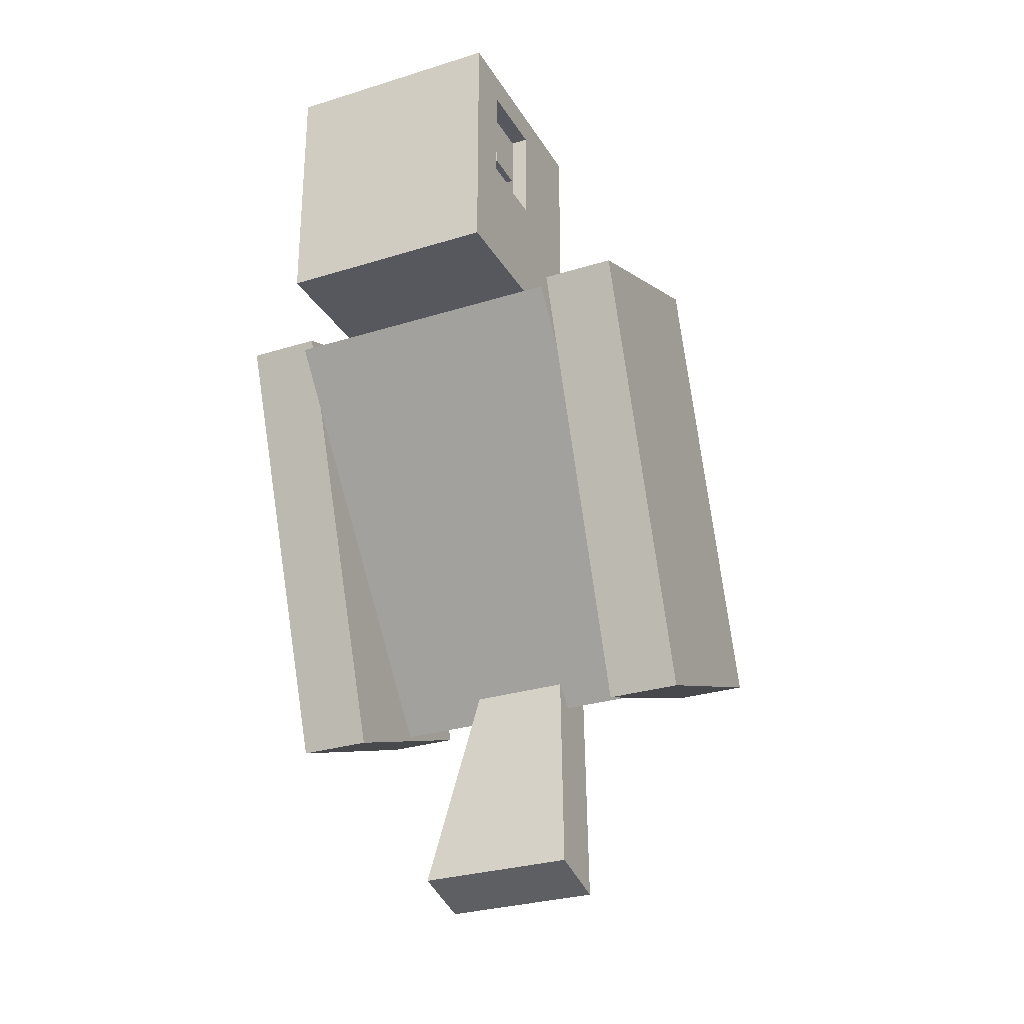
<metadata>
{"format":"obj","ext":"obj","renderer":"f3d","projection":"perspective","resolution":1024,"background":"white","views":[{"elev":-28.9,"azim":-155.0,"up":"+Z"}]}
</metadata>
<code>
o Bird_Body_Cube
v -2.277 0.7709 -1.284
v -2.57 0.7709 -1.023
v -2.57 0.7709 -1.284
v -2.277 0.8357 -1.284
v -2.57 0.8357 -1.023
v -2.277 0.8357 -1.023
v -2.277 0.7709 -1.023
v -2.57 0.8357 -1.284
v -2.277 0.697 -1.284
v -2.57 0.697 -1.023
v -2.57 0.697 -1.284
v -2.277 0.7617 -1.284
v -2.57 0.7617 -1.023
v -2.277 0.7617 -1.023
v -2.277 0.697 -1.023
v -2.57 0.7617 -1.284
v -2.613 0.1878 -2.06
v -2.992 0.3667 -1.823
v -2.992 0.1878 -2.06
v -1.855 0.6519 -2.413
v -1.855 1.063 -2.352
v -1.855 0.8309 -2.176
v -2.613 1.063 -2.352
v -2.992 0.8309 -2.176
v -2.613 0.8309 -2.176
v -2.992 0.1681 -3.537
v -2.992 -0.2429 -3.598
v -2.992 -0.06397 -3.361
v -2.613 -0.475 -3.422
v -2.992 -0.7071 -3.246
v -2.992 -0.475 -3.422
v -2.423 0.5283 -1.283
v -2.849 0.5283 -1.524
v -2.423 0.5283 -1.524
v -2.423 1.385 -1.524
v -2.849 1.385 -1.283
v -2.423 1.385 -1.283
v -1.997 1.204 -1.403
v -1.997 1.385 -1.283
v -1.997 1.171 -1.283
v -2.849 1.171 -1.283
v -2.423 1.171 -1.283
v -2.849 1.385 -2.005
v -2.849 1.171 -2.246
v -2.849 1.204 -1.799
v -2.423 0.7424 -2.246
v -2.849 0.5283 -2.246
v -2.849 0.7424 -2.246
v -1.571 0.6366 -2.445
v -1.571 1.008 -2.27
v -1.571 0.7369 -2.164
v -1.571 0.135 -3.85
v -1.855 0.4065 -3.956
v -1.571 0.4065 -3.956
v -1.855 -0.3076 -3.358
v -1.571 -0.4079 -3.639
v -1.571 -0.3076 -3.358
v -2.199 -0.1357 -3.995
v -2.607 -0.223 -3.674
v -2.648 -0.1357 -3.995
v -2.199 0.1208 -3.928
v -2.607 0.03355 -3.607
v -2.24 0.03355 -3.607
v -2.24 -0.223 -3.674
v -2.689 0.2081 -4.248
v -2.73 0.03885 -4.636
v -2.689 -0.04843 -4.316
v -2.423 0.5283 -2.005
v -2.849 0.5283 -1.765
v -2.849 0.5283 -2.005
v -2.423 1.385 -2.005
v -2.849 1.385 -1.765
v -2.423 1.385 -1.765
v -1.997 0.901 -1.403
v -1.997 0.9565 -1.283
v -1.997 0.7424 -1.283
v -2.849 0.901 -1.799
v -2.785 1.053 -1.799
v -2.849 1.053 -1.799
v -1.997 1.204 -1.799
v -1.997 1.385 -1.765
v -1.997 1.204 -1.644
v -2.423 0.9565 -1.283
v -2.849 0.7424 -1.283
v -2.423 0.7424 -1.283
v -2.849 0.9565 -2.246
v -2.062 1.204 -1.799
v -2.849 1.385 -1.644
v -2.849 1.204 -1.644
v -2.849 1.204 -1.523
v -2.423 0.9565 -2.246
v -2.423 1.171 -2.246
v -2.849 0.5283 -1.644
v -2.423 0.5283 -1.644
v -1.997 0.5283 -1.644
v -1.997 0.5283 -1.283
v -1.997 0.5283 -1.524
v -1.997 1.385 -1.524
v -1.997 1.385 -1.644
v -2.423 1.385 -1.644
v -2.849 1.385 -1.524
v -1.997 1.053 -1.403
v -2.785 1.204 -1.799
v -1.997 1.204 -1.523
v -2.849 0.9565 -1.283
v -1.997 1.053 -1.799
v -2.062 1.053 -1.799
v -1.997 0.7424 -2.246
v -1.997 0.9565 -2.246
v -1.997 0.5283 -2.246
v -2.423 0.5283 -2.246
v -1.997 0.5283 -2.005
v -2.423 0.5283 -1.765
v -1.997 1.385 -2.005
v -1.997 1.385 -2.246
v -2.423 1.385 -2.246
v -1.997 0.901 -1.523
v -2.062 1.204 -1.523
v -1.997 0.901 -1.799
v -1.997 0.5283 -1.765
v -2.849 0.901 -1.403
v -2.785 1.053 -1.403
v -2.785 0.901 -1.403
v -1.997 1.171 -2.246
v -2.849 0.5283 -1.283
v -2.062 0.901 -1.644
v -2.062 0.901 -1.523
v -2.849 0.901 -1.644
v -2.062 1.053 -1.403
v -2.849 1.053 -1.403
v -2.849 1.204 -1.403
v -2.849 1.385 -2.246
v -2.785 0.901 -1.644
v -2.785 0.901 -1.799
v -1.997 0.901 -1.644
v -2.785 1.204 -1.403
v -2.785 1.204 -1.523
v -2.062 1.204 -1.403
v -2.849 0.901 -1.523
v -2.785 0.901 -1.523
v -2.785 1.204 -1.644
v -2.062 0.901 -1.799
v -1.571 0.3356 -3.288
v -1.571 0.7074 -3.113
v -1.571 0.4359 -3.007
v -1.571 0.8077 -2.832
v -1.571 0.5363 -2.726
v -1.571 0.908 -2.551
v -1.855 0.3356 -3.288
v -1.855 0.7074 -3.113
v -1.855 0.6071 -3.394
v -1.855 0.4359 -3.007
v -1.855 0.8077 -2.832
v -1.855 0.5363 -2.726
v -1.855 0.908 -2.551
v -1.571 0.5068 -3.675
v -1.855 0.5068 -3.675
v -1.571 0.6071 -3.394
v -1.855 0.194 -1.952
v -1.571 0.09366 -2.233
v -1.571 0.194 -1.952
v -1.855 0.09366 -2.233
v -1.571 -0.006646 -2.515
v -1.855 -0.006646 -2.515
v -1.571 -0.107 -2.796
v -1.855 -0.107 -2.796
v -1.571 -0.2073 -3.077
v -1.855 -0.2073 -3.077
v -1.571 0.3651 -2.339
v -1.571 0.4654 -2.058
v -1.855 0.4654 -2.058
v -1.855 0.3651 -2.339
v -1.855 0.7369 -2.164
v -1.855 0.6366 -2.445
v -1.855 -0.1364 -3.745
v -1.571 -0.1364 -3.745
v -1.855 0.135 -3.85
v -1.571 0.2353 -3.569
v -1.571 -0.03611 -3.464
v -1.571 0.0642 -3.182
v -1.571 0.1645 -2.901
v -1.571 0.2648 -2.62
v -1.855 -0.4079 -3.639
v -1.855 -0.03611 -3.464
v -1.855 0.2353 -3.569
v -1.855 0.0642 -3.182
v -1.855 0.2648 -2.62
v -1.855 0.1645 -2.901
v -2.613 -0.5281 -3.009
v -2.992 -0.3491 -2.772
v -2.992 -0.5281 -3.009
v -2.613 -0.3491 -2.772
v -2.992 -0.1702 -2.534
v -2.613 0.1681 -3.537
v -2.992 0.3471 -3.3
v -2.613 0.3471 -3.3
v -2.992 0.526 -3.063
v -2.613 0.526 -3.063
v -2.992 0.705 -2.826
v -2.613 0.705 -2.826
v -2.992 0.884 -2.589
v -2.613 0.884 -2.589
v -1.855 -0.2429 -3.598
v -1.855 0.1681 -3.537
v -1.855 -0.06397 -3.361
v -1.855 0.3471 -3.3
v -1.855 0.115 -3.124
v -1.855 0.526 -3.063
v -1.855 0.294 -2.887
v -2.992 0.115 -3.124
v -2.992 0.294 -2.887
v -2.613 0.5988 -1.999
v -2.613 0.3667 -1.823
v -2.992 0.5988 -1.999
v -2.992 -0.296 -3.185
v -1.855 -0.7071 -3.246
v -1.855 -0.296 -3.185
v -1.855 -0.5281 -3.009
v -1.855 -0.1171 -2.948
v -1.855 0.06189 -2.711
v -1.855 -0.1702 -2.534
v -1.855 0.2409 -2.474
v -1.855 0.008795 -2.297
v -1.855 0.4729 -2.65
v -1.855 0.4198 -2.236
v -2.992 0.4198 -2.236
v -2.992 0.008795 -2.297
v -2.992 0.6519 -2.413
v -2.992 0.2409 -2.474
v -2.992 -0.1171 -2.948
v -2.992 0.06189 -2.711
v -2.234 0.3667 -1.823
v -2.234 0.1878 -2.06
v -2.234 0.884 -2.589
v -2.234 1.063 -2.352
v -2.234 0.8309 -2.176
v -2.234 -0.7071 -3.246
v -2.613 -0.7071 -3.246
v -2.234 -0.3491 -2.772
v -2.234 -0.5281 -3.009
v -1.855 -0.3491 -2.772
v -2.234 -0.1702 -2.534
v -2.234 0.008795 -2.297
v -2.613 0.008795 -2.297
v -2.613 -0.1702 -2.534
v -1.855 -0.01087 -3.774
v -2.234 0.1681 -3.537
v -2.234 -0.01087 -3.774
v -2.234 0.3471 -3.3
v -2.234 0.526 -3.063
v -2.234 0.705 -2.826
v -1.855 0.705 -2.826
v -1.855 0.5988 -1.999
v -1.855 0.3667 -1.823
v -2.234 0.5988 -1.999
v -2.234 -0.2429 -3.598
v -2.613 -0.01087 -3.774
v -1.855 -0.475 -3.422
v -2.234 -0.475 -3.422
v -2.613 -0.2429 -3.598
v -2.117 0.03885 -4.636
v -2.117 0.2954 -4.569
v -2.158 0.2081 -4.248
v -2.158 -0.04843 -4.316
v -3.276 0.6366 -2.445
v -3.276 1.008 -2.27
v -3.276 0.908 -2.551
v -3.276 0.135 -3.85
v -2.992 0.4065 -3.956
v -2.992 0.135 -3.85
v -3.276 -0.4079 -3.639
v -2.992 -0.3076 -3.358
v -3.276 -0.3076 -3.358
v -3.276 0.3356 -3.288
v -3.276 0.7074 -3.113
v -3.276 0.6071 -3.394
v -3.276 0.4359 -3.007
v -3.276 0.8077 -2.832
v -3.276 0.5363 -2.726
v -2.992 0.3356 -3.288
v -2.992 0.7074 -3.113
v -2.992 0.4359 -3.007
v -2.992 0.8077 -2.832
v -2.992 0.5363 -2.726
v -2.992 0.908 -2.551
v -2.992 0.6366 -2.445
v -3.276 0.5068 -3.675
v -3.276 0.4065 -3.956
v -2.992 0.5068 -3.675
v -2.992 0.6071 -3.394
v -3.276 0.09366 -2.233
v -2.992 0.194 -1.952
v -3.276 0.194 -1.952
v -3.276 -0.006646 -2.515
v -2.992 0.09366 -2.233
v -3.276 -0.107 -2.796
v -2.992 -0.006646 -2.515
v -3.276 -0.2073 -3.077
v -2.992 -0.107 -2.796
v -2.992 -0.2073 -3.077
v -3.276 0.3651 -2.339
v -3.276 0.7369 -2.164
v -2.992 0.4654 -2.058
v -2.992 0.3651 -2.339
v -2.992 0.7369 -2.164
v -2.992 -0.1364 -3.745
v -2.992 -0.4079 -3.639
v -3.276 -0.1364 -3.745
v -3.276 0.2353 -3.569
v -3.276 -0.03611 -3.464
v -3.276 0.1645 -2.901
v -3.276 0.0642 -3.182
v -3.276 0.2648 -2.62
v -2.992 -0.03611 -3.464
v -2.992 0.2353 -3.569
v -2.992 0.0642 -3.182
v -2.992 0.1645 -2.901
v -2.992 0.2648 -2.62
v -2.062 1.204 -1.644
v -2.062 0.901 -1.403
v -1.855 0.884 -2.589
v -2.992 1.063 -2.352
v -2.992 -0.01087 -3.774
v -2.648 0.1208 -3.928
v -2.73 0.2954 -4.569
v -2.992 0.4729 -2.65
v -3.276 0.4654 -2.058
v -2.232 -1.024 -2.797
v -2.397 -1.024 -2.669
v -2.339 -1.024 -2.557
v -2.232 -1.024 -2.878
v -2.152 -1.119 -2.878
v -2.248 -1.119 -2.878
v -2.167 -1.024 -2.797
v -1.99 -1.024 -2.648
v -2.167 -1.024 -2.878
v -2.248 -1.024 -2.427
v -2.152 -1.024 -2.427
v -2.248 -1.119 -2.739
v -2.152 -1.119 -2.739
v -2.167 -0.3434 -2.879
v -2.232 -0.3431 -2.797
v -2.167 -0.3431 -2.797
v -2.152 -1.119 -2.427
v -2.248 -1.119 -2.427
v -2.339 -1.119 -2.557
v -2.073 -1.119 -2.579
v -1.99 -1.119 -2.648
v -2.073 -1.024 -2.579
v -2.397 -1.119 -2.669
v -2.615 -1.024 -2.797
v -2.45 -1.024 -2.669
v -2.615 -1.024 -2.878
v -2.695 -1.119 -2.878
v -2.68 -1.024 -2.878
v -2.857 -1.024 -2.648
v -2.68 -1.024 -2.797
v -2.599 -1.024 -2.427
v -2.599 -1.119 -2.739
v -2.599 -1.119 -2.878
v -2.615 -0.3431 -2.797
v -2.68 -0.3434 -2.879
v -2.68 -0.3431 -2.797
v -2.232 -0.7488 -2.796
v -2.232 -0.6838 -2.878
v -2.695 -1.119 -2.427
v -2.695 -1.024 -2.427
v -2.599 -1.119 -2.427
v -2.695 -1.119 -2.739
v -2.508 -1.119 -2.557
v -2.508 -1.024 -2.557
v -2.857 -1.119 -2.648
v -2.774 -1.024 -2.579
v -2.45 -1.119 -2.669
v -2.232 -0.3434 -2.879
v -2.167 -0.6838 -2.878
v -2.167 -0.7488 -2.796
v -2.615 -0.6838 -2.878
v -2.615 -0.3434 -2.879
v -2.68 -0.6838 -2.878
v -2.68 -0.7488 -2.796
v -2.615 -0.7488 -2.796
v -2.774 -1.119 -2.579
v -2.785 1.053 -1.523
v -2.062 1.053 -1.523
v -2.785 1.053 -1.644
v -2.062 1.053 -1.644
v -2.032 1.124 -1.675
v -2.032 0.9723 -1.508
v -2.032 0.9723 -1.675
v -2.058 0.9723 -1.508
v -2.058 1.124 -1.675
v -2.058 0.9723 -1.675
v -2.058 1.124 -1.508
v -2.032 1.124 -1.508
v -2.815 0.9723 -1.508
v -2.815 1.124 -1.675
v -2.815 0.9723 -1.675
v -2.789 1.124 -1.675
v -2.789 0.9723 -1.508
v -2.789 0.9723 -1.675
v -2.789 1.124 -1.508
v -2.815 1.124 -1.508
v -1.855 1.008 -2.27
v -1.855 0.1878 -2.06
v -2.992 1.008 -2.27
f 1 2 3
f 4 5 6
f 4 7 1
f 6 2 7
f 2 8 3
f 1 8 4
f 9 10 11
f 12 13 14
f 12 15 9
f 14 10 15
f 10 16 11
f 9 16 12
f 1 7 2
f 4 8 5
f 4 6 7
f 6 5 2
f 2 5 8
f 1 3 8
f 9 15 10
f 12 16 13
f 12 14 15
f 14 13 10
f 10 13 16
f 9 11 16
f 17 18 19
f 20 21 22
f 23 24 25
f 26 27 28
f 29 30 31
f 32 33 34
f 35 36 37
f 38 39 40
f 37 41 42
f 43 44 45
f 46 47 48
f 49 50 51
f 52 53 54
f 55 56 57
f 58 59 60
f 61 62 63
f 58 63 64
f 63 59 64
f 65 66 67
f 68 69 70
f 71 72 73
f 74 75 76
f 77 78 79
f 80 81 82
f 83 84 85
f 77 86 48
f 82 87 80
f 88 89 90
f 91 44 92
f 34 93 94
f 95 34 94
f 96 34 97
f 98 37 39
f 99 35 98
f 100 101 35
f 102 40 75
f 79 103 45
f 104 98 38
f 42 105 83
f 40 83 75
f 39 42 40
f 79 44 86
f 106 87 107
f 72 45 89
f 46 86 91
f 108 91 109
f 110 46 108
f 111 70 47
f 110 68 111
f 112 113 68
f 114 73 81
f 115 71 114
f 116 43 71
f 97 76 96
f 117 97 95
f 38 118 104
f 119 120 112
f 108 112 110
f 109 119 108
f 121 122 123
f 124 106 109
f 124 114 80
f 85 125 32
f 76 32 96
f 75 85 76
f 70 48 47
f 69 77 70
f 117 126 127
f 93 128 69
f 84 33 125
f 105 121 84
f 74 129 102
f 41 130 105
f 36 131 41
f 92 132 116
f 124 116 115
f 109 92 124
f 77 133 134
f 119 126 135
f 130 136 122
f 89 137 90
f 38 129 138
f 139 123 140
f 45 141 89
f 119 107 142
f 143 144 145
f 145 146 147
f 147 148 49
f 149 150 151
f 152 153 150
f 154 155 153
f 53 156 54
f 157 158 156
f 151 144 158
f 150 146 144
f 153 148 146
f 159 160 161
f 162 163 160
f 164 165 163
f 166 167 165
f 168 57 167
f 169 51 170
f 162 171 172
f 172 173 174
f 51 171 170
f 56 175 176
f 176 177 52
f 176 178 179
f 179 143 180
f 167 181 165
f 180 145 181
f 165 182 163
f 183 184 175
f 175 185 177
f 184 149 185
f 186 152 149
f 166 187 188
f 164 172 187
f 189 190 191
f 192 193 190
f 194 195 196
f 196 197 198
f 198 199 200
f 200 201 202
f 203 204 205
f 205 206 207
f 207 208 209
f 197 210 211
f 195 28 210
f 212 18 213
f 25 214 212
f 215 30 191
f 216 217 218
f 219 209 220
f 221 222 223
f 220 224 222
f 222 20 225
f 24 226 214
f 226 227 19
f 228 229 226
f 229 193 227
f 211 230 231
f 230 191 190
f 232 17 233
f 234 23 235
f 21 236 22
f 235 25 236
f 237 189 238
f 218 239 240
f 241 242 239
f 221 243 242
f 242 244 245
f 233 244 243
f 246 247 204
f 248 194 247
f 247 196 249
f 206 250 208
f 208 251 252
f 251 202 234
f 253 232 254
f 255 213 232
f 22 255 253
f 236 212 255
f 256 257 248
f 258 256 203
f 259 260 256
f 261 67 66
f 262 65 263
f 261 263 264
f 62 60 59
f 265 266 267
f 268 269 270
f 271 272 273
f 274 275 276
f 277 278 275
f 279 267 278
f 280 281 282
f 282 283 284
f 284 285 286
f 287 269 288
f 276 289 287
f 275 290 276
f 278 281 275
f 267 283 278
f 291 292 293
f 294 295 291
f 296 297 294
f 298 299 296
f 273 300 298
f 301 302 265
f 295 303 292
f 304 305 303
f 302 303 305
f 271 306 307
f 308 270 306
f 308 309 268
f 310 274 309
f 298 311 312
f 312 277 274
f 296 313 311
f 307 314 272
f 306 315 314
f 314 280 316
f 316 282 317
f 299 318 297
f 297 304 295
f 101 90 131
f 94 69 113
f 95 113 120
f 81 100 99
f 73 88 100
f 82 99 104
f 135 95 120
f 104 319 82
f 74 127 320
f 33 139 93
f 90 136 131
f 128 140 133
f 17 213 18
f 20 321 21
f 23 322 24
f 26 323 27
f 29 238 30
f 32 125 33
f 35 101 36
f 38 98 39
f 37 36 41
f 43 132 44
f 46 111 47
f 49 148 50
f 52 177 53
f 55 183 56
f 58 64 59
f 61 324 62
f 58 61 63
f 63 62 59
f 65 325 66
f 68 113 69
f 71 43 72
f 74 102 75
f 77 134 78
f 80 114 81
f 83 105 84
f 77 79 86
f 82 319 87
f 88 72 89
f 91 86 44
f 34 33 93
f 95 97 34
f 96 32 34
f 98 35 37
f 99 100 35
f 100 88 101
f 102 38 40
f 79 78 103
f 104 99 98
f 42 41 105
f 40 42 83
f 39 37 42
f 79 45 44
f 106 80 87
f 72 43 45
f 46 48 86
f 108 46 91
f 110 111 46
f 111 68 70
f 110 112 68
f 112 120 113
f 114 71 73
f 115 116 71
f 116 132 43
f 97 74 76
f 117 74 97
f 38 138 118
f 119 135 120
f 108 119 112
f 109 106 119
f 121 130 122
f 124 80 106
f 124 115 114
f 85 84 125
f 76 85 32
f 75 83 85
f 70 77 48
f 69 128 77
f 117 135 126
f 93 139 128
f 84 121 33
f 105 130 121
f 74 320 129
f 41 131 130
f 36 101 131
f 92 44 132
f 124 92 116
f 109 91 92
f 77 128 133
f 119 142 126
f 130 131 136
f 89 141 137
f 38 102 129
f 139 121 123
f 45 103 141
f 119 106 107
f 143 158 144
f 145 144 146
f 147 146 148
f 149 152 150
f 152 154 153
f 154 174 155
f 53 157 156
f 157 151 158
f 151 150 144
f 150 153 146
f 153 155 148
f 159 162 160
f 162 164 163
f 164 166 165
f 166 168 167
f 168 55 57
f 169 49 51
f 162 159 171
f 172 171 173
f 51 173 171
f 56 183 175
f 176 175 177
f 176 52 178
f 179 178 143
f 167 180 181
f 180 143 145
f 165 181 182
f 183 55 184
f 175 184 185
f 184 186 149
f 186 188 152
f 166 164 187
f 164 162 172
f 189 192 190
f 192 245 193
f 194 26 195
f 196 195 197
f 198 197 199
f 200 199 201
f 203 246 204
f 205 204 206
f 207 206 208
f 197 195 210
f 195 26 28
f 212 214 18
f 25 24 214
f 215 31 30
f 216 258 217
f 219 207 209
f 221 220 222
f 220 209 224
f 222 224 20
f 24 228 226
f 226 229 227
f 228 326 229
f 229 231 193
f 211 210 230
f 230 215 191
f 232 213 17
f 234 202 23
f 21 235 236
f 235 23 25
f 237 240 189
f 218 241 239
f 241 221 242
f 221 223 243
f 242 243 244
f 233 17 244
f 246 248 247
f 248 257 194
f 247 194 196
f 206 249 250
f 208 250 251
f 251 200 202
f 253 255 232
f 255 212 213
f 22 236 255
f 236 25 212
f 256 260 257
f 258 259 256
f 259 29 260
f 261 264 67
f 262 325 65
f 261 262 263
f 62 324 60
f 265 302 266
f 268 288 269
f 271 307 272
f 274 277 275
f 277 279 278
f 279 265 267
f 280 290 281
f 282 281 283
f 284 283 285
f 287 289 269
f 276 290 289
f 275 281 290
f 278 283 281
f 267 285 283
f 291 295 292
f 294 297 295
f 296 299 297
f 298 300 299
f 273 272 300
f 301 327 302
f 295 304 303
f 304 286 305
f 302 327 303
f 271 308 306
f 308 268 270
f 308 310 309
f 310 312 274
f 298 296 311
f 312 311 277
f 296 294 313
f 307 306 314
f 306 270 315
f 314 315 280
f 316 280 282
f 299 317 318
f 297 318 304
f 101 88 90
f 94 93 69
f 95 94 113
f 81 73 100
f 73 72 88
f 82 81 99
f 135 117 95
f 104 118 319
f 74 117 127
f 33 121 139
f 90 137 136
f 128 139 140
f 328 329 330
f 331 332 333
f 334 335 336
f 334 337 338
f 339 332 340
f 341 342 343
f 337 344 338
f 339 337 328
f 340 345 339
f 340 338 344
f 329 346 330
f 335 347 348
f 339 330 346
f 340 348 347
f 340 349 334
f 332 335 348
f 339 350 333
f 333 329 331
f 351 352 353
f 353 354 355
f 356 357 355
f 357 358 351
f 359 354 360
f 361 362 363
f 364 331 328
f 365 336 331
f 366 358 367
f 358 359 351
f 368 369 359
f 369 367 357
f 370 352 371
f 372 373 356
f 359 371 351
f 369 372 354
f 373 369 357
f 354 356 355
f 374 359 360
f 352 360 353
f 342 365 364
f 341 365 375
f 343 376 341
f 342 377 343
f 361 378 379
f 379 380 362
f 380 363 362
f 381 361 363
f 377 328 334
f 336 377 334
f 382 357 351
f 355 378 353
f 353 382 351
f 381 355 357
f 328 331 329
f 331 336 332
f 334 349 335
f 334 328 337
f 339 333 332
f 341 375 342
f 337 345 344
f 339 345 337
f 340 344 345
f 340 334 338
f 329 350 346
f 335 349 347
f 339 328 330
f 340 332 348
f 340 347 349
f 332 336 335
f 339 346 350
f 333 350 329
f 351 371 352
f 353 360 354
f 356 373 357
f 357 367 358
f 359 369 354
f 361 379 362
f 364 365 331
f 365 376 336
f 366 368 358
f 358 368 359
f 368 366 369
f 369 366 367
f 370 374 352
f 372 383 373
f 359 370 371
f 369 383 372
f 373 383 369
f 354 372 356
f 374 370 359
f 352 374 360
f 342 375 365
f 341 376 365
f 343 377 376
f 342 364 377
f 361 382 378
f 379 378 380
f 380 381 363
f 381 382 361
f 377 364 328
f 336 376 377
f 382 381 357
f 355 380 378
f 353 378 382
f 381 380 355
f 107 126 142
f 384 133 140
f 118 129 385
f 141 78 386
f 385 320 127
f 87 387 107
f 386 134 133
f 137 386 384
f 122 140 123
f 319 385 387
f 387 127 126
f 136 384 122
f 107 387 126
f 384 386 133
f 118 138 129
f 141 103 78
f 385 129 320
f 87 319 387
f 386 78 134
f 137 141 386
f 122 384 140
f 319 118 385
f 387 385 127
f 136 137 384
f 388 389 390
f 391 392 393
f 394 389 395
f 389 393 390
f 393 388 390
f 392 395 388
f 396 397 398
f 399 400 401
f 396 402 403
f 396 401 400
f 397 401 398
f 403 399 397
f 388 395 389
f 391 394 392
f 394 391 389
f 389 391 393
f 393 392 388
f 392 394 395
f 396 403 397
f 399 402 400
f 396 400 402
f 396 398 401
f 397 399 401
f 403 402 399
f 202 322 23
f 174 404 155
f 155 50 148
f 170 159 161
f 261 325 262
f 52 156 178
f 178 158 143
f 177 157 53
f 185 151 157
f 160 170 161
f 50 173 51
f 56 179 57
f 57 180 167
f 181 147 182
f 163 169 160
f 182 49 169
f 55 186 184
f 168 188 186
f 188 154 152
f 187 174 154
f 238 191 30
f 245 227 193
f 244 19 227
f 257 26 194
f 209 252 224
f 224 321 20
f 322 228 24
f 201 326 228
f 199 211 326
f 405 253 254
f 225 22 253
f 28 31 215
f 257 27 323
f 260 31 27
f 258 205 217
f 218 219 241
f 217 207 219
f 241 220 221
f 223 225 405
f 214 19 18
f 326 231 229
f 231 190 193
f 210 215 230
f 254 233 405
f 321 235 21
f 216 259 258
f 237 29 259
f 216 240 237
f 240 192 189
f 239 245 192
f 223 233 243
f 204 249 206
f 249 198 250
f 250 200 251
f 252 234 321
f 203 248 246
f 264 60 67
f 263 324 61
f 264 61 58
f 324 67 60
f 286 406 305
f 266 285 267
f 327 292 303
f 268 287 288
f 309 276 287
f 270 289 315
f 315 290 280
f 291 327 301
f 266 305 406
f 271 310 308
f 273 312 310
f 311 279 277
f 294 301 313
f 313 265 279
f 272 316 300
f 300 317 299
f 317 284 318
f 318 286 304
f 202 201 322
f 174 173 404
f 155 404 50
f 170 171 159
f 261 66 325
f 52 54 156
f 178 156 158
f 177 185 157
f 185 149 151
f 160 169 170
f 50 404 173
f 56 176 179
f 57 179 180
f 181 145 147
f 163 182 169
f 182 147 49
f 55 168 186
f 168 166 188
f 188 187 154
f 187 172 174
f 238 189 191
f 245 244 227
f 244 17 19
f 257 323 26
f 209 208 252
f 224 252 321
f 322 201 228
f 201 199 326
f 199 197 211
f 405 225 253
f 225 20 22
f 28 27 31
f 257 260 27
f 260 29 31
f 258 203 205
f 218 217 219
f 217 205 207
f 241 219 220
f 223 222 225
f 214 226 19
f 326 211 231
f 231 230 190
f 210 28 215
f 254 232 233
f 321 234 235
f 216 237 259
f 237 238 29
f 216 218 240
f 240 239 192
f 239 242 245
f 223 405 233
f 204 247 249
f 249 196 198
f 250 198 200
f 252 251 234
f 203 256 248
f 264 58 60
f 263 65 324
f 264 263 61
f 324 65 67
f 286 285 406
f 266 406 285
f 327 293 292
f 268 309 287
f 309 274 276
f 270 269 289
f 315 289 290
f 291 293 327
f 266 302 305
f 271 273 310
f 273 298 312
f 311 313 279
f 294 291 301
f 313 301 265
f 272 314 316
f 300 316 317
f 317 282 284
f 318 284 286

</code>
